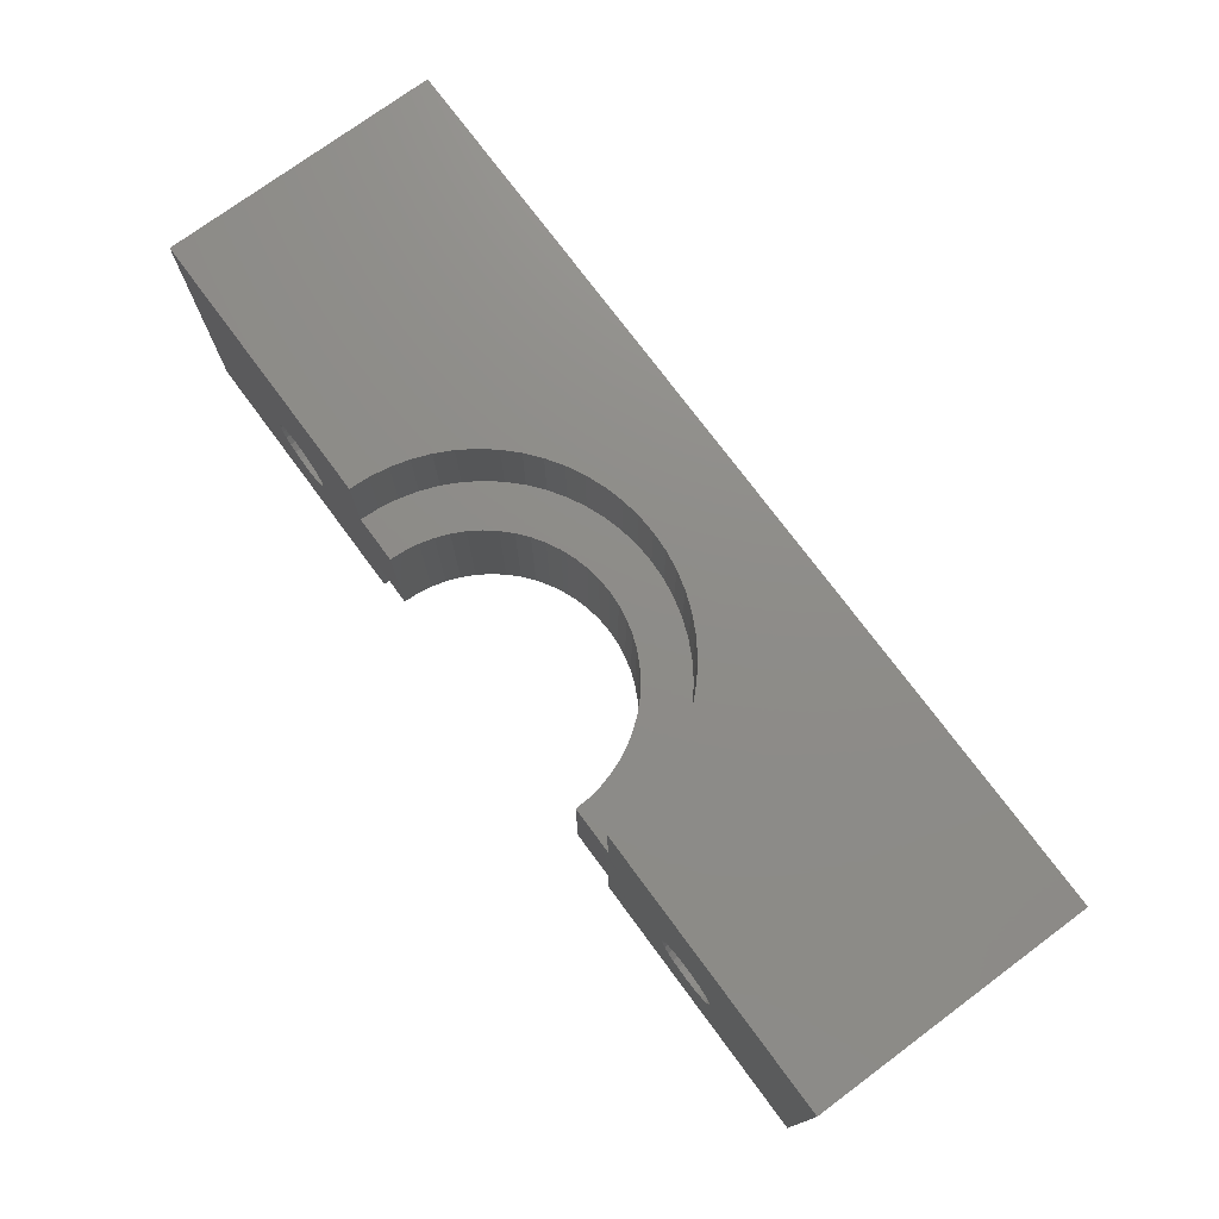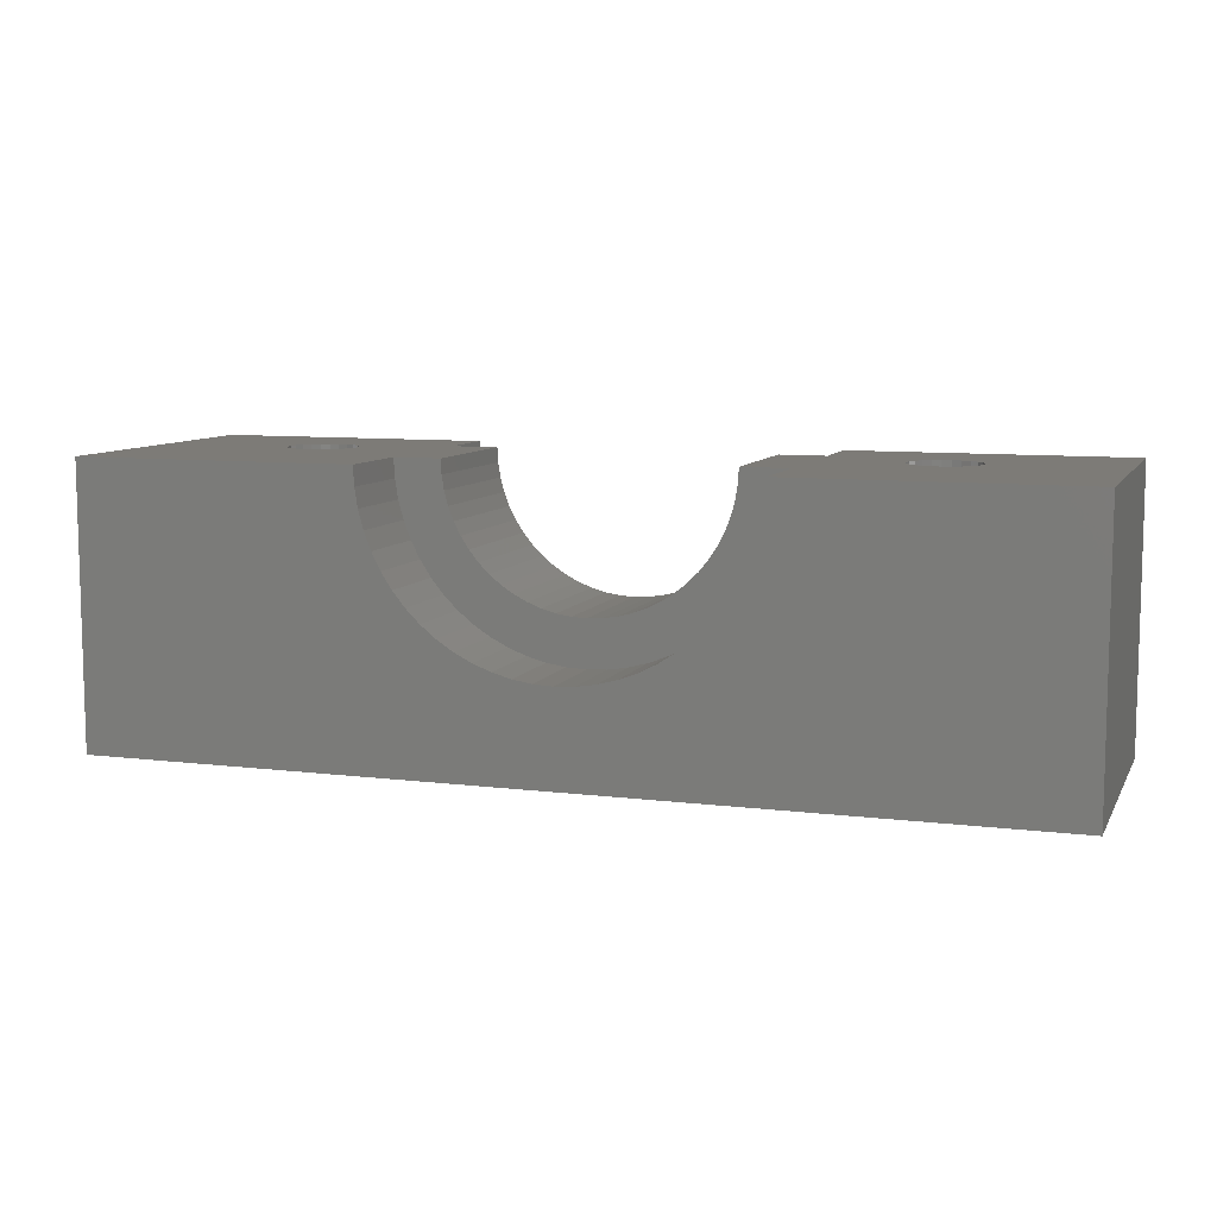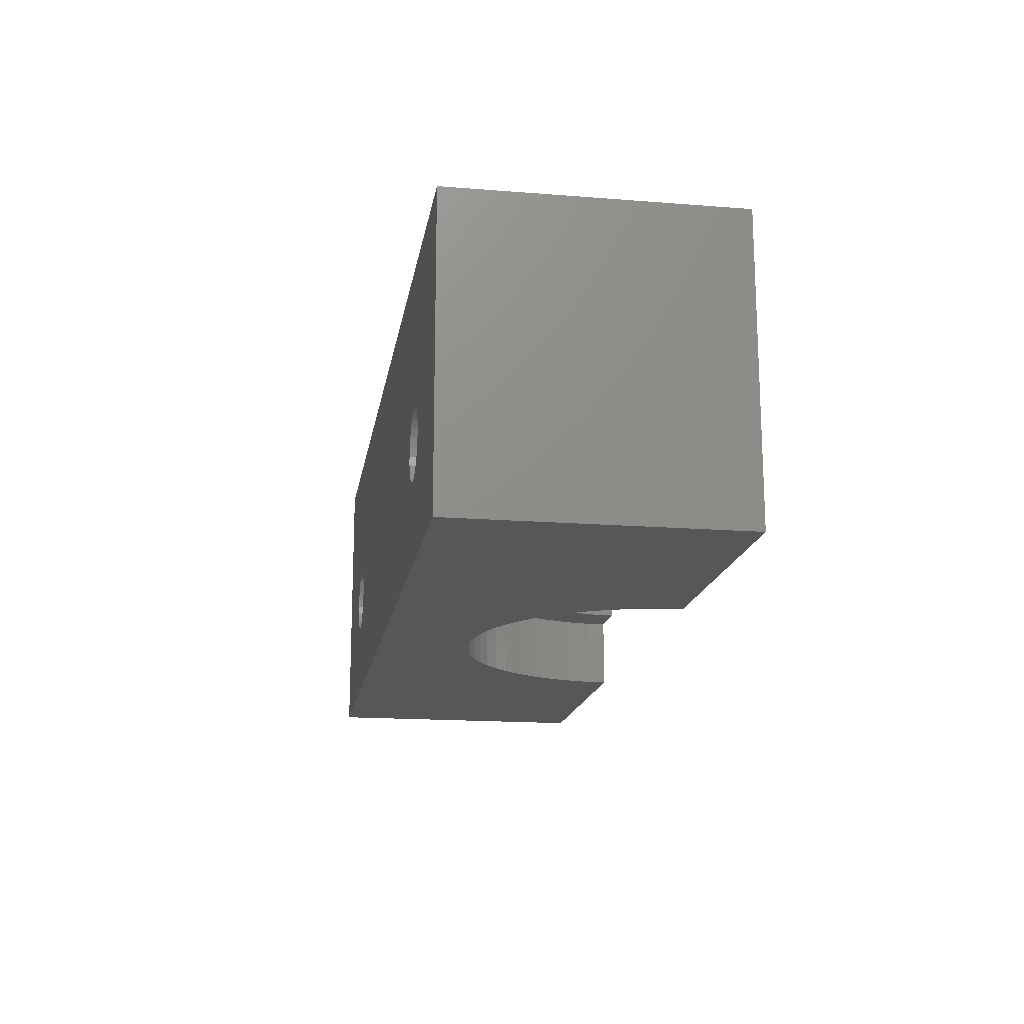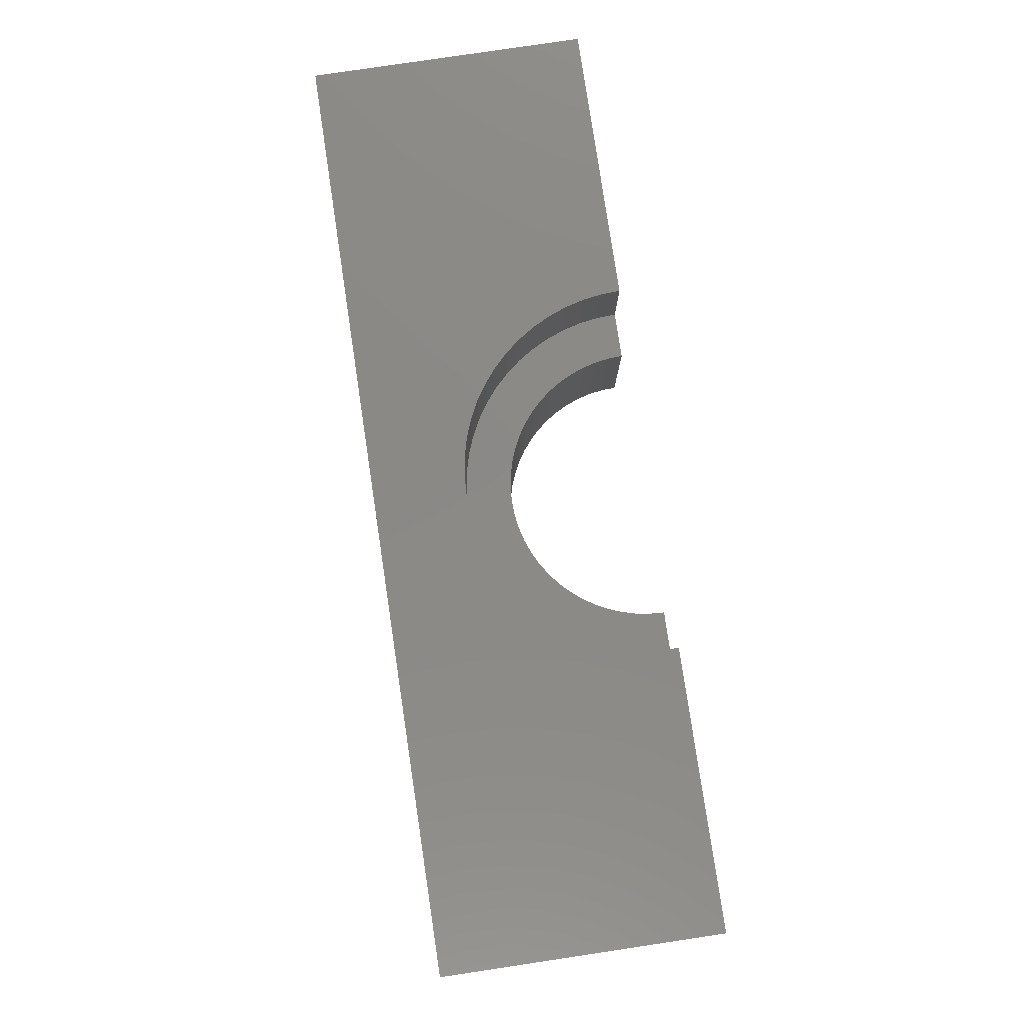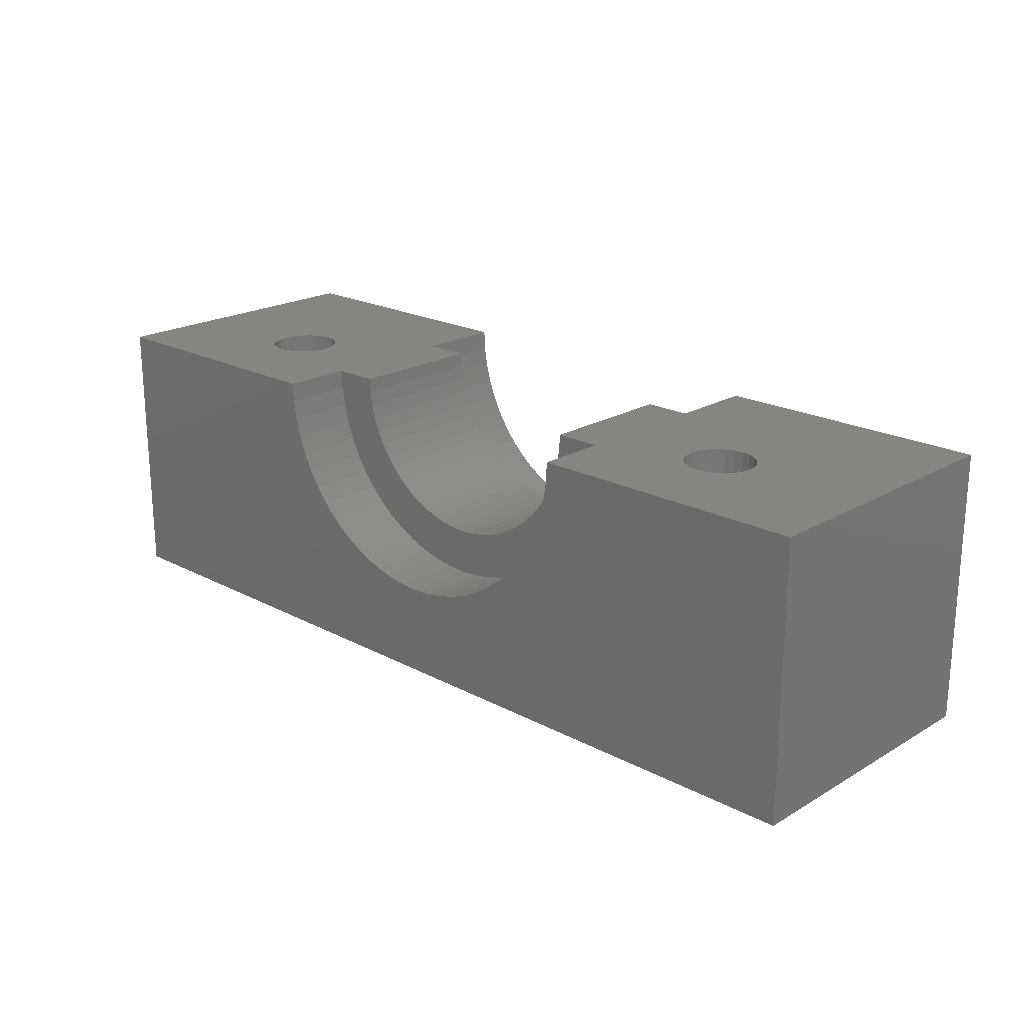
<metadata>
{"format":"stl","ext":"stl","renderer":"f3d","projection":"perspective","resolution":1024,"background":"white","views":[{"elev":74.7,"azim":53.5,"up":"+Y"},{"elev":8.7,"azim":-161.4,"up":"+Z"},{"elev":-16.6,"azim":-99.1,"up":"+Y"},{"elev":79.9,"azim":-98.5,"up":"+Y"},{"elev":20.8,"azim":43.6,"up":"+Z"}]}
</metadata>
<code>
# stl→obj: 288 verts, 584 faces
v 1293 189 568.5
v 1292 183 568.1
v 1293 183 568.5
v 1292 189 568.1
v 1295 192.7 568.3
v 1296 189 569
v 1296 192.7 569
v 1295 189 568.3
v 1297 192.7 572.2
v 1297 189 573
v 1297 192.7 573
v 1297 189 572.2
v 1296 192.7 569.7
v 1296 189 570.5
v 1296 192.7 570.5
v 1296 189 569.7
v 1293 189 566.5
v 1293 192.7 566.1
v 1293 189 566.1
v 1293 192.7 566.5
v 1292 189 565.7
v 1292 192.7 565.7
v 1291 192.7 565.4
v 1290 189 565.2
v 1291 189 565.4
v 1290 192.7 565.2
v 1295 192.7 567.6
v 1295 189 567.6
v 1283 189 573
v 1281 189 572.2
v 1281 189 573
v 1281 189 571.3
v 1281 189 570.5
v 1281 189 569.7
v 1282 189 569
v 1282 189 568.3
v 1283 189 567.6
v 1283 189 572.4
v 1283 189 571.8
v 1283 189 567.1
v 1283 189 571.1
v 1283 189 570.6
v 1284 189 570
v 1284 189 566.5
v 1284 189 569.5
v 1284 189 569
v 1285 189 566.1
v 1285 189 568.5
v 1285 189 568.1
v 1285 189 565.7
v 1286 189 567.8
v 1286 189 565.4
v 1286 189 567.5
v 1287 189 565.2
v 1287 189 567.3
v 1287 189 567.1
v 1288 189 565
v 1288 189 567
v 1289 189 565
v 1289 189 567
v 1290 189 565
v 1290 189 567.1
v 1291 189 567.3
v 1291 189 567.5
v 1292 189 567.8
v 1293 189 569
v 1294 189 569.5
v 1294 189 567.1
v 1294 189 570
v 1294 189 570.6
v 1294 189 571.1
v 1295 189 571.8
v 1295 189 572.4
v 1295 189 573
v 1297 189 571.3
v 1297 192.7 571.3
v 1294 192.7 567.1
v 1290 192.7 565
v 1289 192.7 565
v 1281 192.7 572.2
v 1281 192.7 571.3
v 1281 192.7 569.7
v 1282 192.7 569
v 1288 192.7 565
v 1287 192.7 565.2
v 1286 192.7 565.4
v 1281 192.7 570.5
v 1284 192.7 566.5
v 1283 192.7 567.1
v 1285 192.7 565.7
v 1281 192.7 573
v 1285 192.7 566.1
v 1282 192.7 568.3
v 1283 192.7 567.6
v 1281 180 572.2
v 1281 183 573
v 1281 180 573
v 1281 183 572.2
v 1281 180 570.5
v 1281 183 571.3
v 1281 180 571.3
v 1281 183 570.5
v 1281 180 569.7
v 1281 183 569.7
v 1282 183 569
v 1282 180 569
v 1282 180 568.3
v 1282 183 568.3
v 1283 180 567.1
v 1283 183 567.6
v 1283 180 567.6
v 1283 183 567.1
v 1284 183 566.5
v 1284 180 566.5
v 1285 183 566.1
v 1285 180 566.1
v 1285 183 565.7
v 1285 180 565.7
v 1286 183 565.4
v 1286 180 565.4
v 1287 183 565.2
v 1287 180 565.2
v 1288 183 565
v 1288 180 565
v 1283 183 573
v 1283 183 572.4
v 1283 183 571.8
v 1283 183 571.1
v 1283 183 570.6
v 1284 183 570
v 1284 183 569.5
v 1284 183 569
v 1285 183 568.5
v 1285 183 568.1
v 1286 183 567.8
v 1286 183 567.5
v 1287 183 567.3
v 1287 183 567.1
v 1288 183 567
v 1289 183 565
v 1289 183 567
v 1290 183 565
v 1290 183 567.1
v 1290 183 565.2
v 1291 183 567.3
v 1291 183 565.4
v 1291 183 567.5
v 1292 183 567.8
v 1292 183 565.7
v 1293 183 566.1
v 1293 183 566.5
v 1293 183 569
v 1294 183 569.5
v 1294 183 567.1
v 1294 183 570
v 1294 183 570.6
v 1295 183 567.6
v 1294 183 571.1
v 1295 183 571.8
v 1295 183 572.4
v 1295 183 568.3
v 1295 183 573
v 1297 183 573
v 1296 183 569
v 1296 183 569.7
v 1296 183 570.5
v 1297 183 571.3
v 1297 183 572.2
v 1294 180 567.1
v 1293 180 566.5
v 1291 180 565.4
v 1292 180 565.7
v 1295 180 568.3
v 1295 180 567.6
v 1297 180 572.2
v 1297 180 571.3
v 1296 180 570.5
v 1296 180 569.7
v 1290 180 565.2
v 1297 180 573
v 1290 180 565
v 1289 180 565
v 1293 180 566.1
v 1296 180 569
v 1309 180 573
v 1302 183.7 573
v 1303 183.9 573
v 1303 184.3 573
v 1309 192.7 573
v 1302 183.6 573
v 1302 183.5 573
v 1303 184.6 573
v 1303 185 573
v 1303 185.4 573
v 1303 185.8 573
v 1303 186.1 573
v 1302 186.3 573
v 1302 186.4 573
v 1302 186.5 573
v 1301 183.9 573
v 1301 183.7 573
v 1301 183.6 573
v 1300 184.3 573
v 1300 184.6 573
v 1300 185 573
v 1300 185.4 573
v 1300 185.8 573
v 1301 186.1 573
v 1301 186.3 573
v 1301 186.4 573
v 1269 180 561
v 1276 183.5 561
v 1309 180 561
v 1275 183.6 561
v 1275 183.7 561
v 1275 183.9 561
v 1274 184.3 561
v 1269 192.7 561
v 1274 184.6 561
v 1274 185 561
v 1274 185.4 561
v 1274 185.8 561
v 1275 186.1 561
v 1275 186.3 561
v 1275 186.4 561
v 1276 186.5 561
v 1302 186.5 561
v 1303 184.3 561
v 1309 192.7 561
v 1303 183.9 561
v 1302 183.7 561
v 1302 183.6 561
v 1302 183.5 561
v 1303 184.6 561
v 1303 185 561
v 1303 185.4 561
v 1303 185.8 561
v 1303 186.1 561
v 1302 186.3 561
v 1302 186.4 561
v 1276 183.6 561
v 1301 183.6 561
v 1276 183.7 561
v 1301 183.7 561
v 1277 183.9 561
v 1301 183.9 561
v 1277 184.3 561
v 1300 184.3 561
v 1277 184.6 561
v 1300 184.6 561
v 1277 185 561
v 1300 185 561
v 1277 185.4 561
v 1300 185.4 561
v 1277 185.8 561
v 1300 185.8 561
v 1277 186.1 561
v 1301 186.1 561
v 1276 186.3 561
v 1301 186.3 561
v 1276 186.4 561
v 1301 186.4 561
v 1269 192.7 573
v 1269 180 573
v 1274 185 573
v 1274 184.6 573
v 1274 184.3 573
v 1275 183.9 573
v 1275 183.7 573
v 1275 183.6 573
v 1276 183.5 573
v 1276 183.6 573
v 1276 183.7 573
v 1277 183.9 573
v 1277 184.3 573
v 1277 184.6 573
v 1277 185 573
v 1277 185.4 573
v 1277 185.8 573
v 1277 186.1 573
v 1276 186.3 573
v 1276 186.4 573
v 1276 186.5 573
v 1275 186.4 573
v 1275 186.3 573
v 1275 186.1 573
v 1274 185.8 573
v 1274 185.4 573
f 1 2 3
f 2 1 4
f 5 6 7
f 6 5 8
f 9 10 11
f 10 9 12
f 13 14 15
f 14 13 16
f 17 18 19
f 18 17 20
f 18 21 19
f 21 18 22
f 23 24 25
f 24 23 26
f 27 8 5
f 8 27 28
f 7 16 13
f 16 7 6
f 29 30 31
f 30 29 32
f 32 29 33
f 33 29 34
f 34 29 35
f 35 29 36
f 36 29 37
f 37 29 38
f 37 38 39
f 37 39 40
f 40 39 41
f 40 41 42
f 40 42 43
f 40 43 44
f 44 43 45
f 44 45 46
f 44 46 47
f 47 46 48
f 47 48 49
f 47 49 50
f 50 49 51
f 50 51 52
f 52 51 53
f 52 53 54
f 54 53 55
f 54 55 56
f 54 56 57
f 57 56 58
f 57 58 59
f 59 58 60
f 59 60 60
f 59 60 61
f 61 60 62
f 61 62 24
f 24 62 63
f 24 63 25
f 25 63 64
f 25 64 65
f 25 65 21
f 21 65 4
f 21 4 19
f 19 4 1
f 19 1 17
f 17 1 66
f 17 66 67
f 17 67 68
f 68 67 69
f 68 69 70
f 68 70 28
f 28 70 71
f 28 71 72
f 28 72 73
f 28 73 8
f 8 73 74
f 8 74 10
f 8 10 6
f 6 10 16
f 16 10 14
f 14 10 75
f 75 10 12
f 15 75 76
f 75 15 14
f 77 17 68
f 17 77 20
f 22 25 21
f 25 22 23
f 77 28 27
f 28 77 68
f 26 61 24
f 61 26 78
f 76 12 9
f 12 76 75
f 78 59 61
f 59 78 79
f 32 80 30
f 80 32 81
f 35 82 34
f 82 35 83
f 79 57 59
f 57 79 84
f 84 54 57
f 54 84 85
f 85 52 54
f 52 85 86
f 32 87 81
f 87 32 33
f 88 40 44
f 40 88 89
f 33 82 87
f 82 33 34
f 86 50 52
f 50 86 90
f 30 91 31
f 91 30 80
f 90 47 50
f 47 90 92
f 36 83 35
f 83 36 93
f 36 94 93
f 94 36 37
f 92 44 47
f 44 92 88
f 37 89 94
f 89 37 40
f 95 96 97
f 96 95 98
f 99 100 101
f 100 99 102
f 103 102 99
f 102 103 104
f 103 105 104
f 105 103 106
f 107 105 106
f 105 107 108
f 109 110 111
f 110 109 112
f 113 109 114
f 109 113 112
f 111 108 107
f 108 111 110
f 101 98 95
f 98 101 100
f 115 114 116
f 114 115 113
f 117 116 118
f 116 117 115
f 119 118 120
f 118 119 117
f 121 120 122
f 120 121 119
f 123 122 124
f 122 123 121
f 98 125 96
f 125 98 100
f 125 100 102
f 125 102 104
f 125 104 105
f 125 105 108
f 125 108 110
f 125 110 126
f 126 110 127
f 127 110 112
f 127 112 128
f 128 112 129
f 129 112 130
f 130 112 113
f 130 113 131
f 131 113 132
f 132 113 115
f 132 115 133
f 133 115 134
f 134 115 117
f 134 117 135
f 135 117 119
f 135 119 136
f 136 119 121
f 136 121 137
f 137 121 138
f 138 121 123
f 138 123 139
f 139 123 140
f 139 140 141
f 141 140 142
f 141 142 141
f 141 142 143
f 143 142 144
f 143 144 145
f 145 144 146
f 145 146 147
f 147 146 148
f 148 146 149
f 148 149 2
f 2 149 150
f 2 150 3
f 3 150 151
f 3 151 152
f 152 151 153
f 153 151 154
f 153 154 155
f 155 154 156
f 156 154 157
f 156 157 158
f 158 157 159
f 159 157 160
f 160 157 161
f 160 161 162
f 162 161 163
f 163 161 164
f 163 164 165
f 163 165 166
f 163 166 167
f 163 167 168
f 169 151 170
f 151 169 154
f 149 171 172
f 171 149 146
f 157 173 161
f 173 157 174
f 167 175 168
f 175 167 176
f 165 177 166
f 177 165 178
f 146 179 171
f 179 146 144
f 168 180 163
f 180 168 175
f 144 181 179
f 181 144 142
f 142 182 181
f 182 142 140
f 154 174 157
f 174 154 169
f 150 172 183
f 172 150 149
f 166 176 167
f 176 166 177
f 140 124 182
f 124 140 123
f 151 183 170
f 183 151 150
f 161 184 164
f 184 161 173
f 164 178 165
f 178 164 184
f 74 160 162
f 160 74 73
f 72 158 159
f 158 72 71
f 71 156 158
f 156 71 70
f 73 159 160
f 159 73 72
f 69 153 155
f 153 69 67
f 66 153 67
f 153 66 152
f 70 155 156
f 155 70 69
f 1 152 66
f 152 1 3
f 129 41 128
f 41 129 42
f 126 29 125
f 29 126 38
f 131 43 130
f 43 131 45
f 132 45 131
f 45 132 46
f 128 39 127
f 39 128 41
f 127 38 126
f 38 127 39
f 130 42 129
f 42 130 43
f 60 141 141
f 141 60 60
f 60 139 141
f 139 60 58
f 55 136 137
f 136 55 53
f 62 141 143
f 141 62 60
f 49 133 134
f 133 49 48
f 51 134 135
f 134 51 49
f 133 46 132
f 46 133 48
f 63 143 145
f 143 63 62
f 58 138 139
f 138 58 56
f 64 145 147
f 145 64 63
f 53 135 136
f 135 53 51
f 4 148 2
f 148 4 65
f 56 137 138
f 137 56 55
f 65 147 148
f 147 65 64
f 185 186 180
f 186 185 187
f 187 185 188
f 188 185 189
f 180 186 190
f 180 190 191
f 180 191 163
f 163 191 162
f 188 189 192
f 192 189 193
f 193 189 194
f 194 189 195
f 195 189 196
f 196 189 197
f 197 189 198
f 198 189 199
f 199 189 10
f 10 189 11
f 162 200 74
f 200 162 201
f 201 162 202
f 202 162 191
f 74 200 203
f 74 203 204
f 74 204 205
f 74 205 206
f 74 206 207
f 74 207 208
f 74 208 209
f 74 209 210
f 74 210 199
f 74 199 10
f 211 212 213
f 212 211 214
f 214 211 215
f 215 211 216
f 216 211 217
f 217 211 218
f 217 218 219
f 219 218 220
f 220 218 221
f 221 218 222
f 222 218 223
f 223 218 224
f 224 218 225
f 225 218 226
f 226 218 227
f 213 228 229
f 228 213 230
f 230 213 231
f 231 213 232
f 232 213 233
f 233 213 212
f 229 228 234
f 229 234 235
f 229 235 236
f 229 236 237
f 229 237 238
f 229 238 239
f 229 239 240
f 229 240 227
f 229 227 218
f 241 233 212
f 233 241 242
f 242 241 243
f 242 243 244
f 244 243 245
f 244 245 246
f 246 245 247
f 246 247 248
f 248 247 249
f 248 249 250
f 250 249 251
f 250 251 252
f 252 251 253
f 252 253 254
f 254 253 255
f 254 255 256
f 256 255 257
f 256 257 258
f 258 257 259
f 258 259 260
f 260 259 261
f 260 261 262
f 262 261 226
f 262 226 227
f 91 218 263
f 218 91 80
f 218 80 81
f 218 81 87
f 218 87 82
f 218 82 83
f 218 83 93
f 218 93 94
f 218 94 89
f 218 89 88
f 218 88 92
f 218 92 90
f 218 90 86
f 218 86 85
f 218 85 229
f 229 85 84
f 229 84 79
f 229 79 78
f 229 78 26
f 229 26 23
f 229 23 22
f 229 22 18
f 229 18 20
f 229 20 77
f 229 77 27
f 229 27 5
f 229 5 7
f 229 7 13
f 229 13 15
f 229 15 76
f 229 76 9
f 229 9 11
f 229 11 189
f 211 97 264
f 97 211 95
f 95 211 101
f 101 211 99
f 99 211 103
f 103 211 106
f 106 211 107
f 107 211 111
f 111 211 109
f 109 211 114
f 114 211 116
f 116 211 118
f 118 211 120
f 120 211 122
f 122 211 213
f 122 213 124
f 124 213 182
f 182 213 181
f 181 213 179
f 179 213 171
f 171 213 172
f 172 213 183
f 183 213 170
f 170 213 169
f 169 213 174
f 174 213 173
f 173 213 184
f 184 213 178
f 178 213 177
f 177 213 176
f 176 213 175
f 175 213 180
f 180 213 185
f 252 206 205
f 206 252 254
f 250 205 204
f 205 250 252
f 248 204 203
f 204 248 250
f 246 203 200
f 203 246 248
f 201 246 200
f 246 201 244
f 202 244 201
f 244 202 242
f 202 233 242
f 233 202 191
f 190 233 191
f 233 190 232
f 190 231 232
f 231 190 186
f 187 231 186
f 231 187 230
f 188 230 187
f 230 188 228
f 234 188 192
f 188 234 228
f 193 234 192
f 234 193 235
f 236 193 194
f 193 236 235
f 237 194 195
f 194 237 236
f 238 195 196
f 195 238 237
f 238 197 239
f 197 238 196
f 239 198 240
f 198 239 197
f 240 199 227
f 199 240 198
f 227 210 262
f 210 227 199
f 262 209 260
f 209 262 210
f 260 208 258
f 208 260 209
f 256 208 207
f 208 256 258
f 254 207 206
f 207 254 256
f 219 265 266
f 265 219 220
f 217 266 267
f 266 217 219
f 216 267 268
f 267 216 217
f 268 215 216
f 215 268 269
f 269 214 215
f 214 269 270
f 270 212 214
f 212 270 271
f 271 241 212
f 241 271 272
f 272 243 241
f 243 272 273
f 273 245 243
f 245 273 274
f 275 245 274
f 245 275 247
f 249 275 276
f 275 249 247
f 251 276 277
f 276 251 249
f 253 277 278
f 277 253 251
f 255 278 279
f 278 255 253
f 257 279 280
f 279 257 255
f 257 281 259
f 281 257 280
f 259 282 261
f 282 259 281
f 261 283 226
f 283 261 282
f 226 284 225
f 284 226 283
f 225 285 224
f 285 225 284
f 224 286 223
f 286 224 285
f 222 286 287
f 286 222 223
f 221 287 288
f 287 221 222
f 220 288 265
f 288 220 221
f 29 96 125
f 96 29 274
f 96 274 273
f 96 273 272
f 96 272 271
f 274 29 275
f 275 29 276
f 276 29 277
f 277 29 278
f 278 29 279
f 279 29 280
f 280 29 281
f 281 29 282
f 282 29 283
f 96 264 97
f 264 96 271
f 264 271 270
f 264 270 269
f 264 269 268
f 264 268 267
f 264 267 263
f 263 267 266
f 263 266 265
f 263 265 288
f 263 288 287
f 263 287 286
f 263 286 285
f 263 285 284
f 263 284 283
f 263 283 31
f 31 283 29
f 263 31 91
f 185 229 189
f 229 185 213
f 218 264 263
f 264 218 211

</code>
